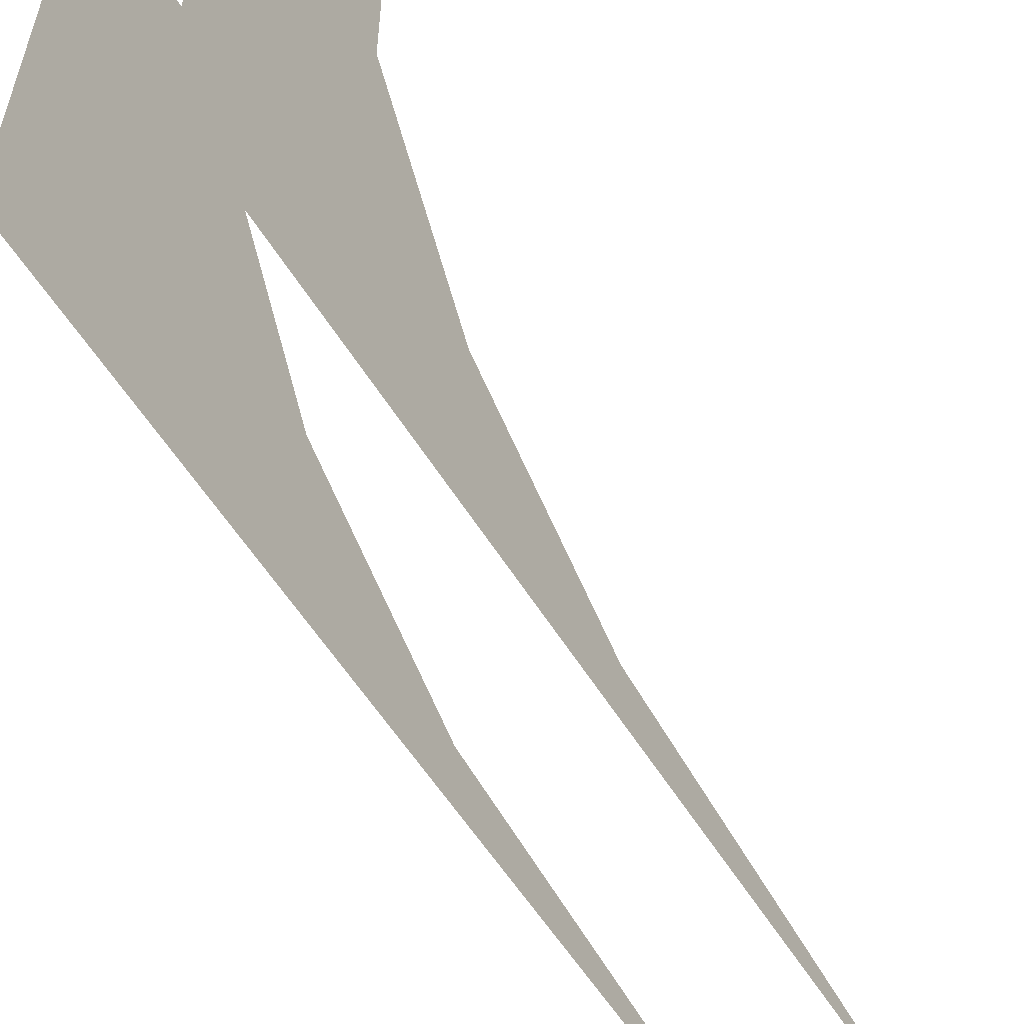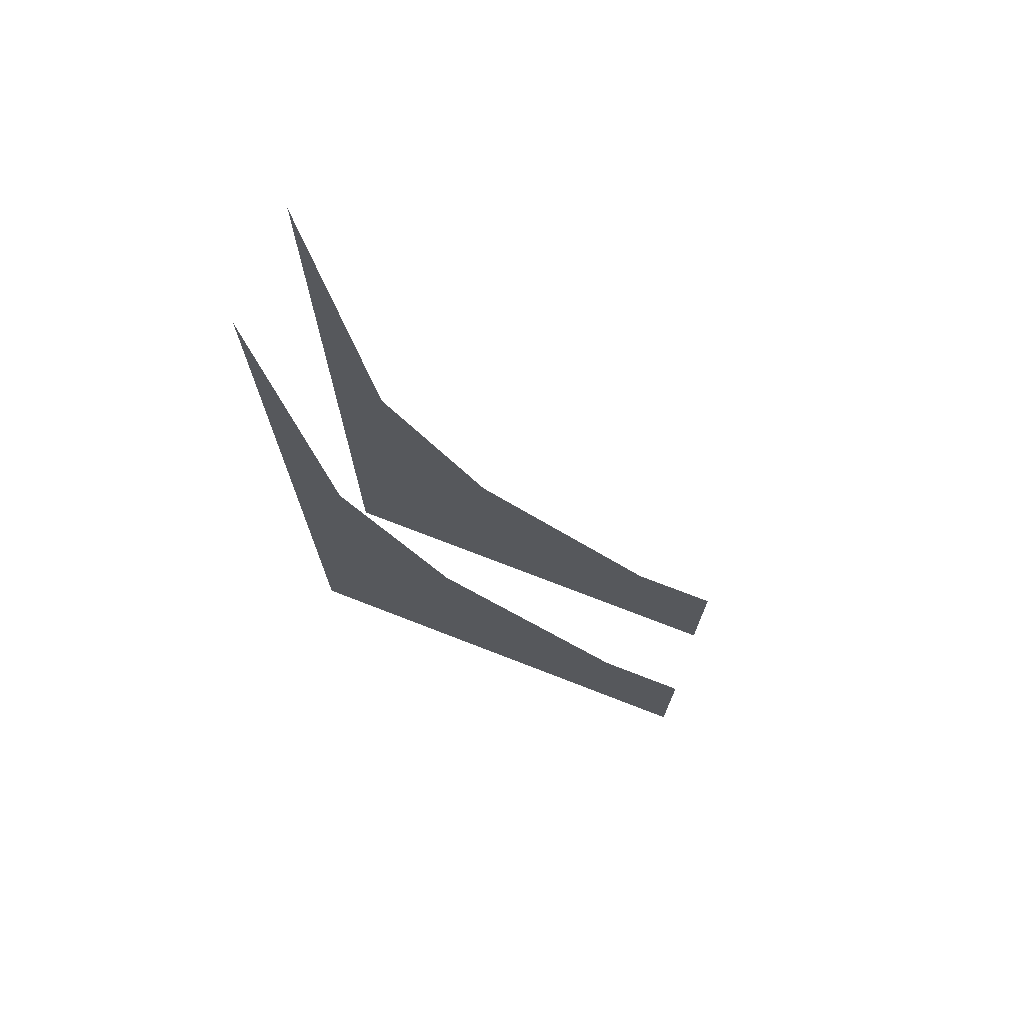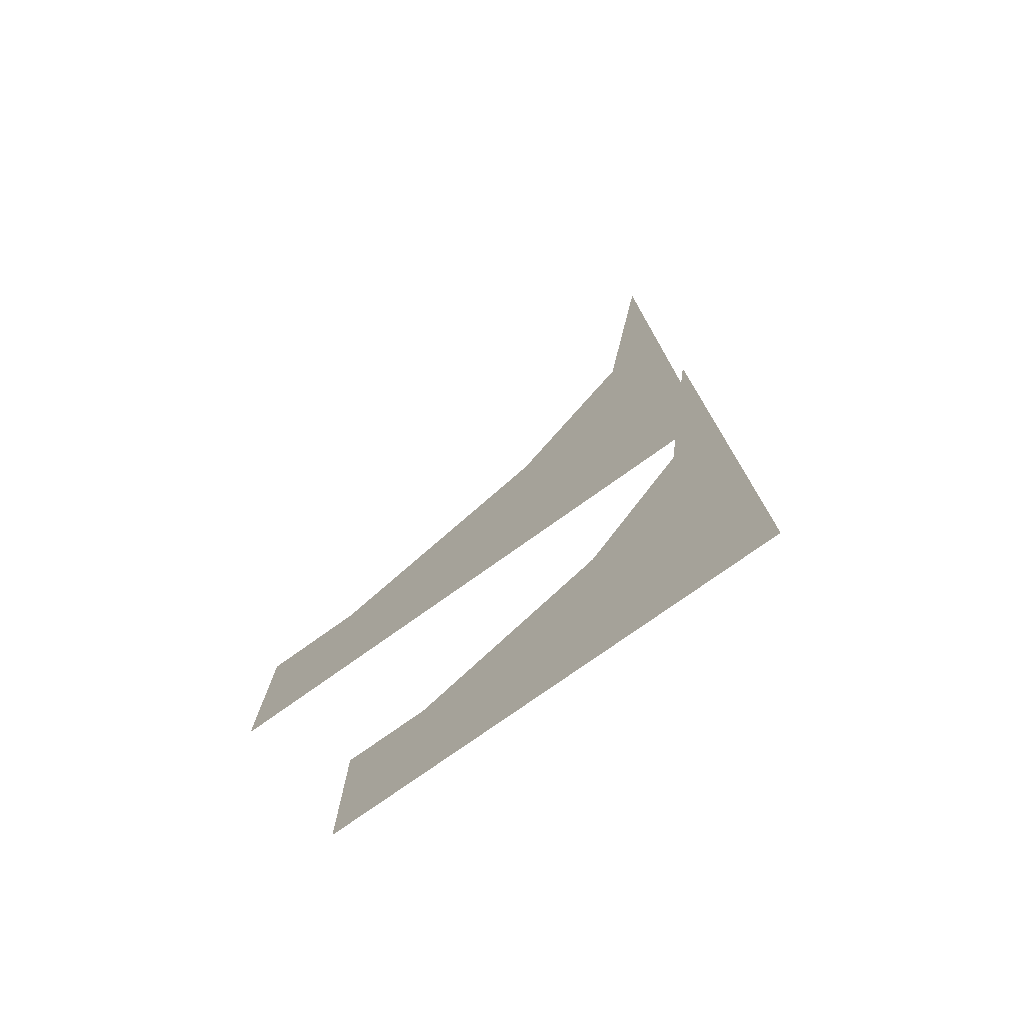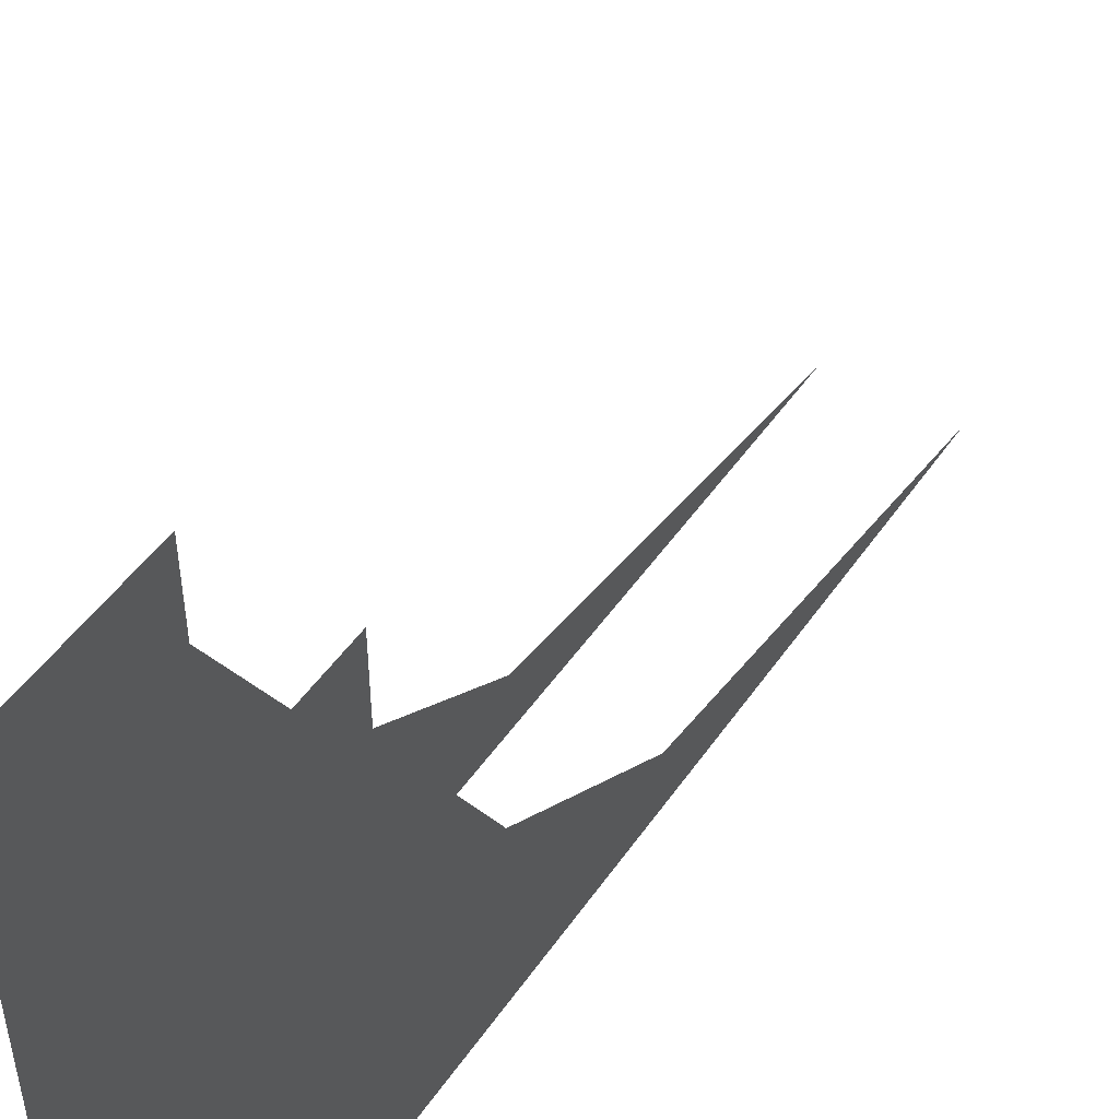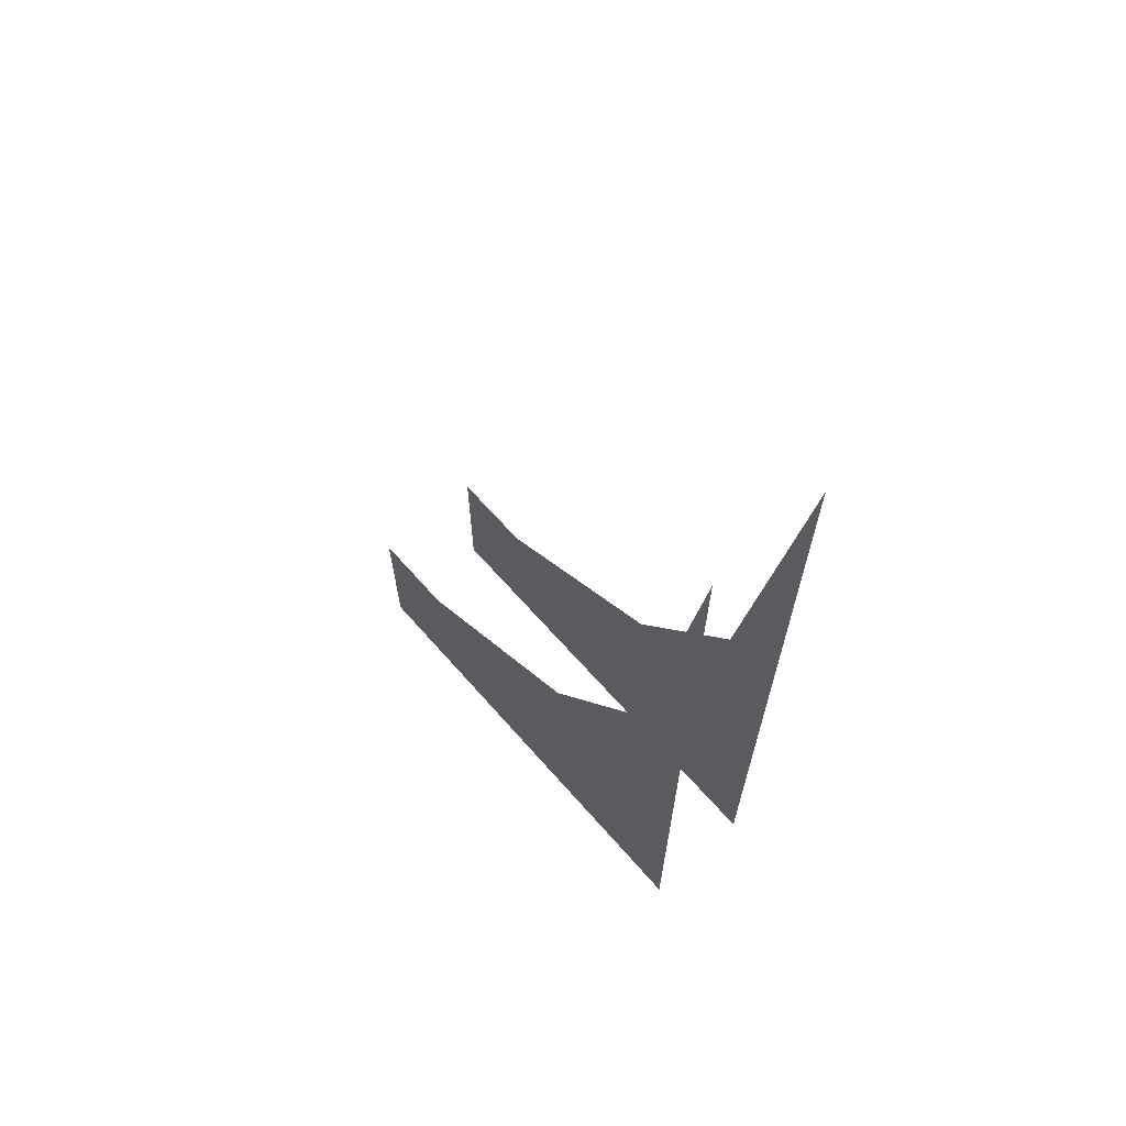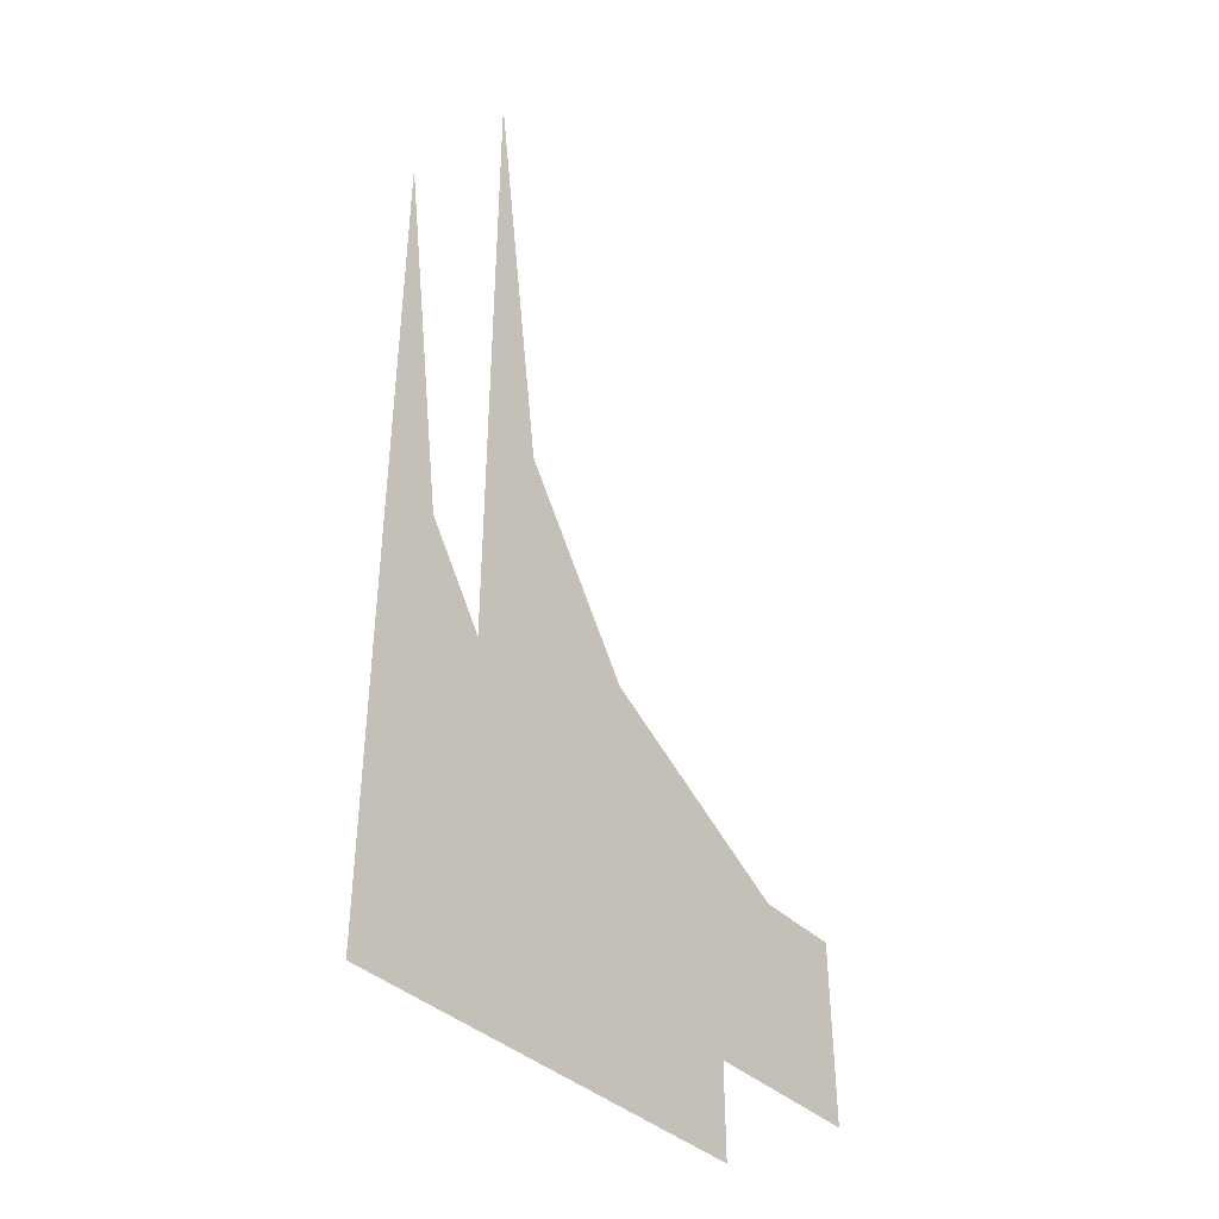
<metadata>
{"format":"obj","ext":"obj","renderer":"f3d","projection":"perspective","resolution":1024,"background":"white","views":[{"elev":-56.8,"azim":31.3,"up":"+Z"},{"elev":72.3,"azim":-68.7,"up":"+Y"},{"elev":-76.4,"azim":125.5,"up":"+Y"},{"elev":48.3,"azim":33.0,"up":"+Z"},{"elev":65.9,"azim":138.7,"up":"+Y"},{"elev":-38.0,"azim":-141.0,"up":"+Y"}]}
</metadata>
<code>
v -0.4375 -0.375 0.5
v -0.4375 -0.375 0.3125
v -0.3125 -0.375 0.3125
v -0.3125 -0.375 0.5
v -0.3125 -0.25 0.3125
v -0.3125 -0.25 0.5
v -0.3125 -0.375 0.1875
v -0.3125 -0.25 0.1875
v -0.3125 -0.9375 0.3125
v -0.3125 -0.9375 0.1875
v -0.4375 -0.375 0.1875
v -0.3125 -0.375 -0.0625
v -0.3125 -0.25 -0.0625
v -0.4375 -0.375 -0.0625
v -0.4375 -0.9375 -0.0625
v -0.3125 -0.9375 -0.0625
v -0.3125 -0.375 -0.1875
v -0.3125 -0.25 -0.1875
v -0.3125 0 -0.0625
v -0.4375 0 -0.0625
v -0.4375 -0.25 -0.0625
v -0.4375 0 -0.1875
v -0.4375 -0.25 -0.1875
v -0.4375 -0.25 0.1875
v -0.4375 -0.25 0.3125
v -0.4375 0 0.1875
v -0.3125 0 0.1875
v -0.3125 0 0.3125
v -0.4375 0 0.3125
v -0.3125 -0.375 -0.4531
v -0.3125 -0.25 -0.4688
v -0.4375 -0.375 -0.1875
v -0.4375 -0.375 -0.4531
v -0.4375 -0.25 -0.4688
v -0.4375 -0.9375 -0.1875
v -0.4375 -1.062 -0.0625
v -0.4375 -0.9375 0.1875
v -0.4375 -1.062 0.1875
v -0.4375 -1.062 0.3125
v -0.4375 -0.9375 0.3125
v -0.3125 -0.9375 -0.1875
v -0.3125 -1.5 0.3125
v -0.3125 -1.438 0.1875
v -0.3125 -1.062 0.1875
v -0.3125 -1.062 0.3125
v -0.4375 -1.5 0.3125
v -0.4375 -1.438 0.1875
v -0.3125 -1.062 -0.0625
v -0.3125 -1.062 0.5
v -0.4375 -1.062 0.5
v -0.4375 -0.9375 0.5
v -0.4375 -1.062 -0.1875
v -0.4375 -0.9375 -0.3438
v -0.4375 -1.062 -0.2656
v -0.3125 -1.062 -0.2656
v -0.3125 -1.062 -0.1875
v -0.3125 -1.219 -0.1875
v -0.4375 -1.219 -0.1875
v -0.3125 -1.297 -0.0625
v -0.4375 -1.297 -0.0625
v -0.4375 -0.25 0.5
v -0.3125 -0.9375 -0.3438
v -0.3125 -0.9375 0.5
v -0.3125 0 -0.1875
v -0.25 -1.875 0.5
v -0.5 -1.875 0.5
v -0.5 -1.875 -0.5
v -0.25 -1.875 -0.5
v -0.25 -1.5 0.3125
v -0.25 -1.5 0.5
v -0.5 -1.5 0.5
v -0.5 -1.5 0.3125
v -0.5 -1.25 -0.125
v -0.5 -0.875 -0.375
v -0.5 0 -0.5
v -0.25 0 -0.5
v -0.25 -0.875 -0.375
v -0.25 -1.25 -0.125
v -0.25 0 0.5
v -0.5 0 0.5
f 1 2 3
f 1 3 4
f 4 3 5
f 4 5 6
f 7 8 5
f 7 5 3
f 7 3 9
f 7 9 10
f 7 10 11
f 7 11 12
f 7 12 13
f 7 13 8
f 11 14 12
f 12 14 15
f 12 15 16
f 12 16 17
f 12 17 13
f 13 17 18
f 13 18 19
f 13 19 20
f 13 20 21
f 21 20 22
f 21 22 23
f 21 23 14
f 21 14 24
f 24 14 11
f 24 11 2
f 24 2 25
f 24 25 26
f 24 26 27
f 24 27 8
f 8 27 28
f 8 28 5
f 5 28 29
f 5 29 25
f 25 29 26
f 30 31 18
f 30 18 17
f 30 17 32
f 30 32 33
f 33 32 34
f 34 32 23
f 23 32 14
f 14 32 35
f 14 35 15
f 15 35 36
f 15 36 37
f 37 36 38
f 37 38 39
f 37 39 40
f 37 40 2
f 37 2 11
f 37 11 10
f 16 41 17
f 17 41 32
f 32 41 35
f 40 9 3
f 40 3 2
f 42 43 44
f 42 44 45
f 42 45 46
f 46 45 39
f 46 39 47
f 47 39 38
f 47 38 43
f 43 38 44
f 44 38 48
f 44 48 16
f 44 16 10
f 44 10 9
f 44 9 45
f 45 9 49
f 45 49 50
f 45 50 39
f 39 50 51
f 39 51 40
f 52 35 53
f 52 53 54
f 52 54 55
f 52 55 56
f 52 56 57
f 52 57 58
f 52 58 36
f 52 36 35
f 56 41 16
f 56 16 48
f 56 48 59
f 56 59 57
f 58 60 36
f 36 60 48
f 36 48 38
f 60 59 48
f 2 1 61
f 2 61 25
f 55 62 41
f 55 41 56
f 9 63 49
f 23 22 64
f 23 64 18
f 18 64 19
f 65 66 67
f 65 67 68
f 65 70 66
f 66 70 71
f 75 74 76
f 76 74 77
f 69 78 72
f 69 72 71
f 69 71 70
f 78 73 72
f 73 78 77
f 73 77 74
f 65 68 69
f 65 69 70
f 66 71 72
f 66 72 67
f 67 72 73
f 67 73 74
f 67 74 75
f 76 77 68
f 68 77 78
f 68 78 69

</code>
